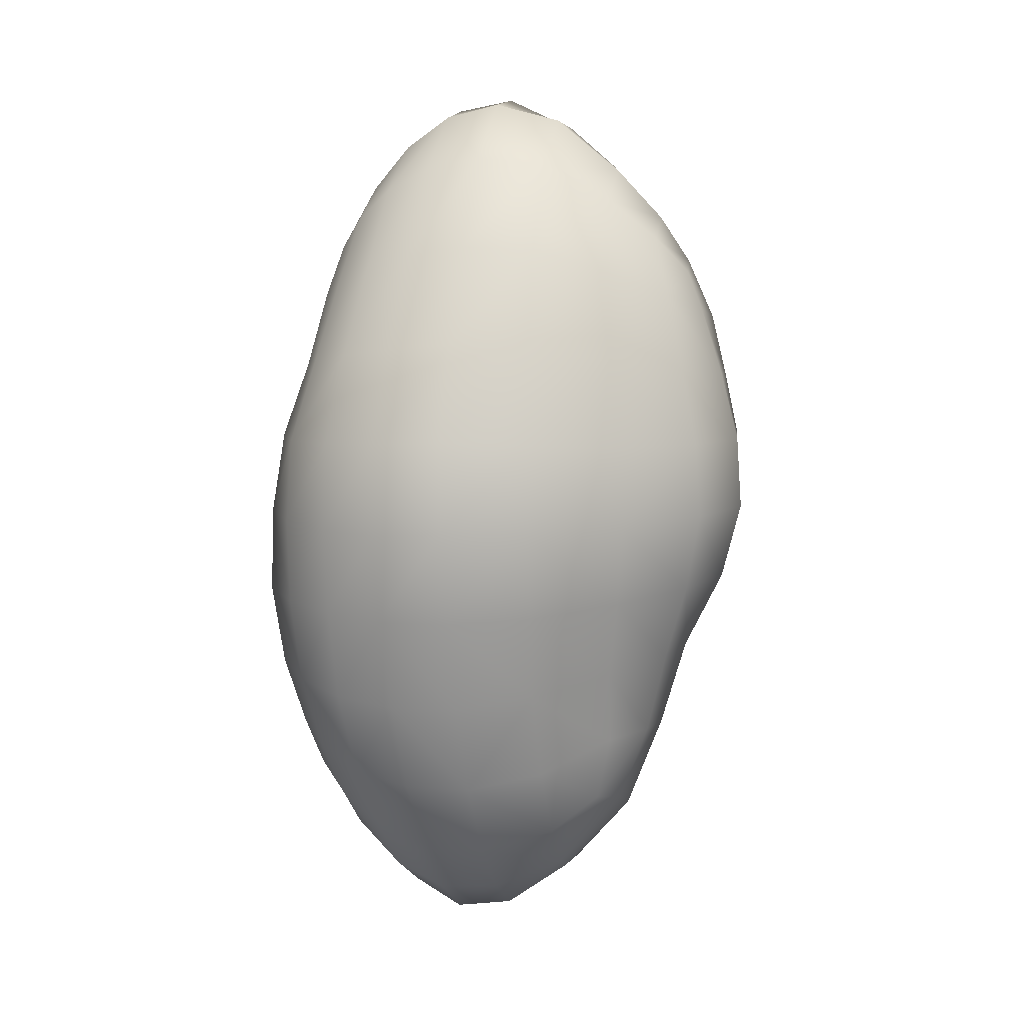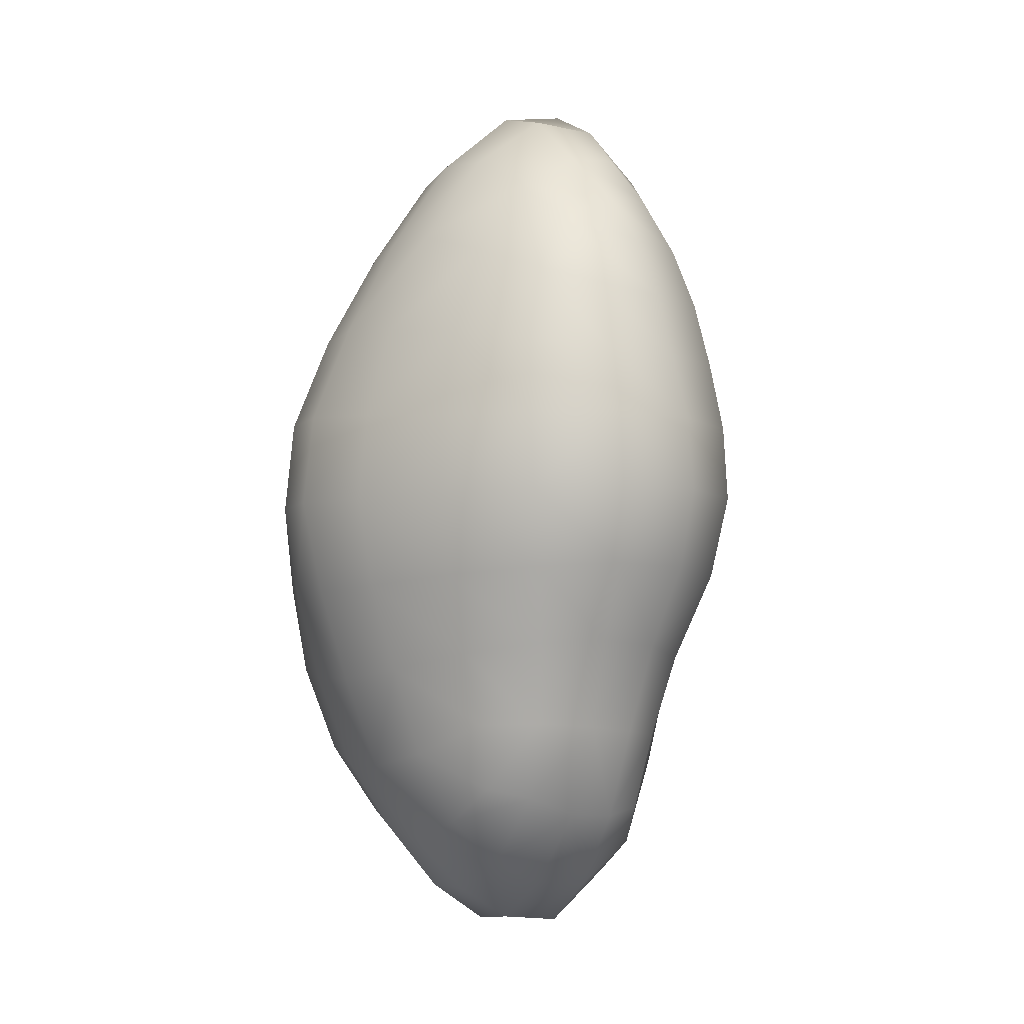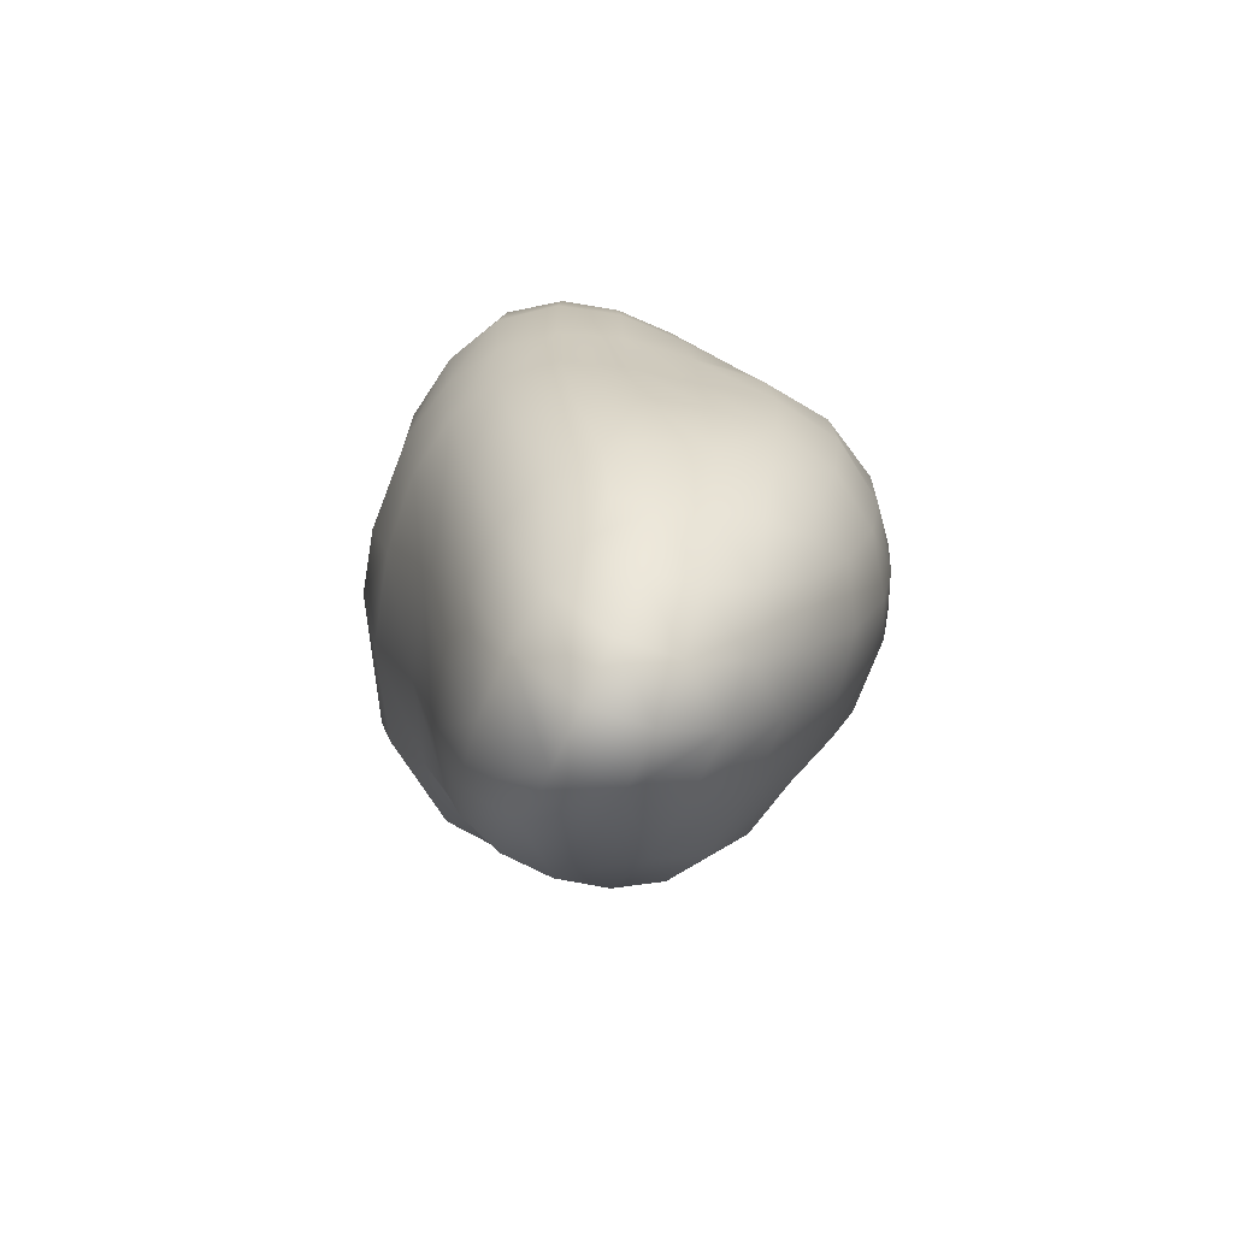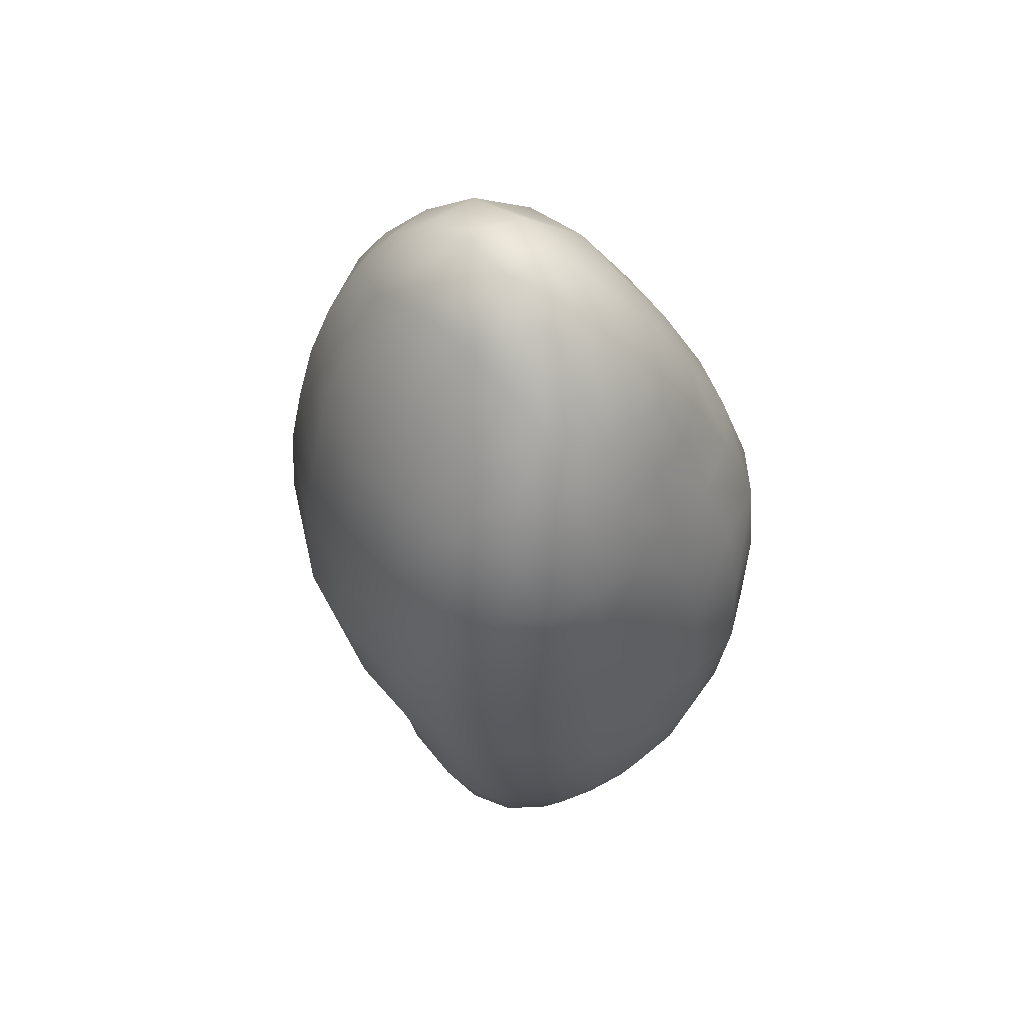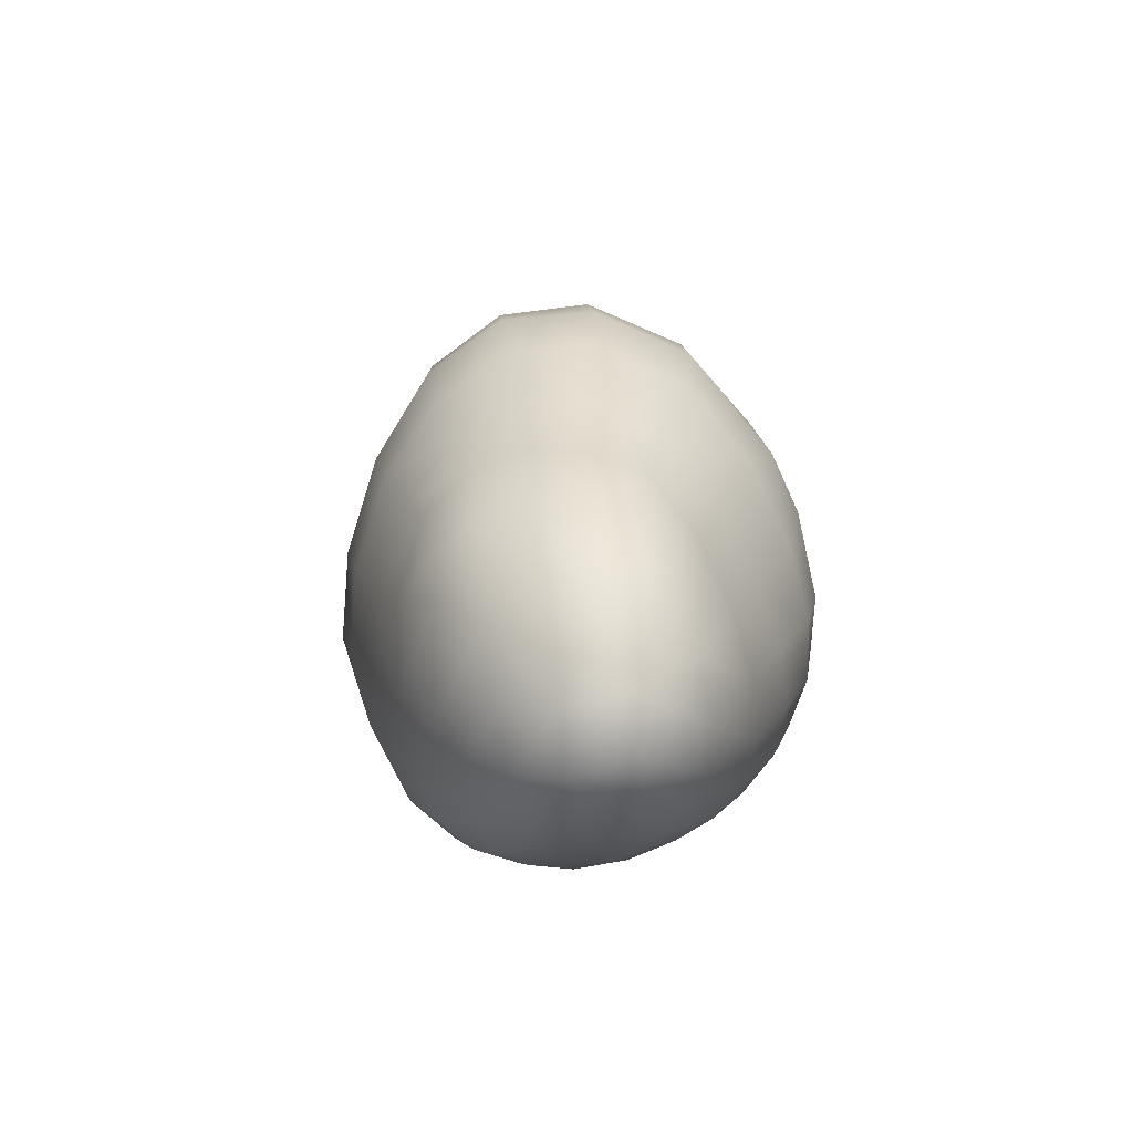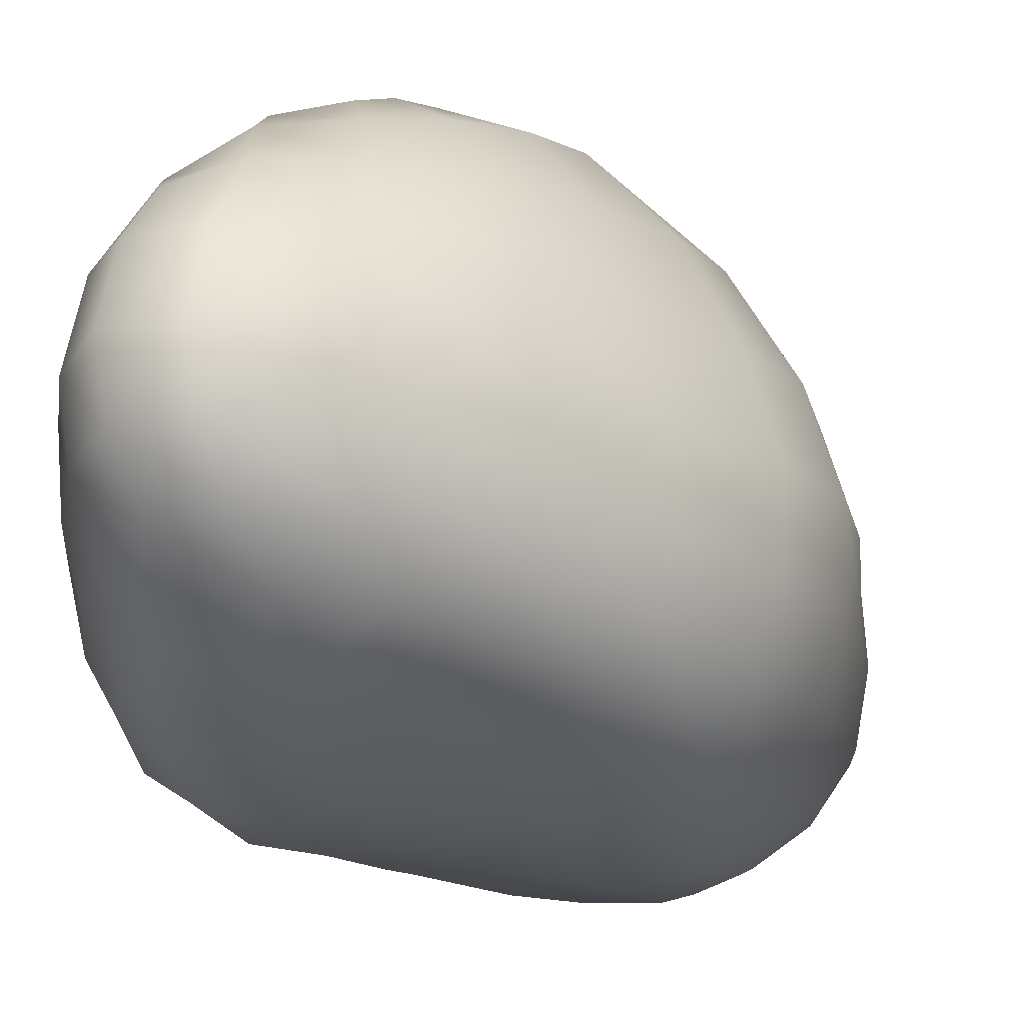
<metadata>
{"format":"obj","ext":"obj","renderer":"f3d","projection":"perspective","resolution":1024,"background":"white","views":[{"elev":7.2,"azim":-77.6,"up":"+Y"},{"elev":-3.2,"azim":-27.3,"up":"+Y"},{"elev":-72.9,"azim":158.9,"up":"+Y"},{"elev":50.0,"azim":140.3,"up":"+Y"},{"elev":-75.6,"azim":13.2,"up":"+Y"},{"elev":-17.5,"azim":-157.4,"up":"+Z"}]}
</metadata>
<code>
o PotatoA4
v 0.00508 -0.05845 0.001629
v 0.01283 -0.05188 0.001618
v 0.004626 -0.05881 -0.005678
v 0.01096 -0.04929 -0.01249
v 0.0124 -0.05196 -0.006203
v -0.001707 -0.05192 0.00948
v 0.004992 -0.04265 0.01754
v 0.005138 -0.05244 0.009943
v 0.01007 -0.04184 0.01555
v 0.01568 -0.03636 0.009751
v 0.01179 -0.04702 0.01032
v -0.002341 -0.05762 0.0014
v 0.0175 -0.03876 0.000993
v -0.003072 -0.05485 -0.01214
v -0.002824 -0.05854 -0.005878
v 0.003887 -0.05488 -0.01179
v 0.01683 -0.03787 -0.01357
v 0.01784 -0.03918 -0.006835
v 0.02211 -0.02585 -0.007848
v -0.002859 -0.04854 -0.01788
v 0.002574 -0.04129 -0.02191
v 0.007559 -0.04043 -0.02099
v 0.003004 -0.04874 -0.01719
v 0.008486 -0.04499 -0.01778
v 0.009853 -0.03322 -0.02359
v 0.01443 -0.03551 -0.01912
v 0.0214 -0.02516 -0.01487
v 0.006027 -0.03123 0.02109
v -0.007362 -0.0398 0.0183
v -0.008438 -0.04926 0.009921
v -0.001133 -0.04217 0.01839
v 0.01174 -0.03198 0.01734
v 0.01435 -0.02162 0.01916
v -0.01579 -0.04629 0.000577
v -0.009165 -0.05325 0.001045
v 0.01894 -0.02329 0.009928
v 0.02076 -0.02513 0.00036
v -0.01591 -0.04582 -0.00737
v -0.01552 -0.04348 -0.01413
v -0.009517 -0.05059 -0.01315
v -0.009653 -0.05366 -0.006558
v 0.02613 -0.01313 0.000397
v 0.02643 -0.01301 -0.008865
v -0.01411 -0.03935 -0.01982
v -0.01173 -0.03603 -0.02327
v -0.007612 -0.03796 -0.02373
v -0.008669 -0.0451 -0.01898
v -0.002266 -0.0402 -0.02313
v 0.02131 -0.01179 -0.02211
v 0.01852 -0.02406 -0.02095
v 0.0248 -0.0126 -0.01635
v -0.007539 -0.03008 -0.02725
v -0.001083 -0.0311 -0.02718
v 0.005031 -0.03193 -0.02575
v 0.007052 -0.02173 -0.02773
v 0.01384 -0.02259 -0.02536
v 0.01574 -0.01133 -0.02632
v -0.008069 -0.0299 0.02206
v -0.000704 -0.0304 0.02294
v -0.000792 -0.01915 0.02628
v 0.007378 -0.0198 0.02473
v -0.01955 -0.03411 0.009548
v -0.01474 -0.0432 0.01001
v -0.01456 -0.03012 0.01796
v -0.01264 -0.03857 0.01597
v 0.01816 -0.01041 0.02238
v -0.02154 -0.03628 -8e-06
v 0.02374 -0.01209 0.01176
v 0.02696 -0.000834 0.009765
v -0.02205 -0.03614 -0.008362
v 0.02837 0.009361 -6.6e-05
v 0.02855 -0.001285 0.001899
v 0.02851 -0.001008 -0.009665
v -0.02129 -0.03454 -0.01555
v -0.01822 -0.0318 -0.02144
v -0.01353 -0.0295 -0.02533
v 0.02628 -0.000604 -0.0171
v 0.02866 0.009515 -0.01001
v 0.02695 0.009547 -0.01782
v -0.01524 -0.02099 -0.02759
v -0.00784 -0.02084 -0.02961
v -0.000336 -0.02118 -0.02907
v 0.000479 -0.01079 -0.02925
v 0.008339 -0.01099 -0.02826
v 0.009517 0.000111 -0.02916
v 0.01668 -6.4e-05 -0.0269
v 0.02321 0.009732 -0.02417
v 0.02232 -0.000296 -0.02285
v -0.009315 -0.0194 0.02467
v -0.00148 -0.00918 0.03128
v 0.009124 0.000526 0.03229
v 0.008803 -0.009572 0.02959
v -0.01714 -0.02079 0.01829
v 0.01895 0.009444 0.02435
v 0.01957 -3.6e-05 0.02443
v -0.02579 -0.02438 -0.000627
v -0.02288 -0.02298 0.009001
v 0.02408 0.01852 0.01127
v 0.02553 0.009279 0.01198
v -0.02634 -0.02439 -0.009208
v 0.02699 0.01912 -0.000319
v -0.02519 -0.02353 -0.01681
v -0.02269 -0.01131 -0.02416
v -0.02132 -0.02217 -0.02313
v 0.02734 0.01923 -0.009828
v 0.02585 0.01916 -0.01758
v -0.0161 -0.01076 -0.02899
v -0.007929 -0.01055 -0.03063
v -0.007223 0.00018 -0.0302
v 0.001275 0.000174 -0.02972
v 0.00215 0.01036 -0.02958
v 0.0101 0.01029 -0.02984
v 0.01663 0.01914 -0.02745
v 0.01734 0.01003 -0.02825
v 0.02243 0.01899 -0.02373
v -0.01132 -0.009663 0.02764
v -0.002277 0.000595 0.03384
v -0.01283 0.000229 0.02951
v -0.002873 0.009884 0.03329
v 0.008332 0.009757 0.03212
v 0.007068 0.01819 0.03047
v -0.02007 -0.01064 0.01972
v 0.01756 0.01815 0.02326
v 0.01597 0.02637 0.02195
v -0.02631 -0.01191 0.009454
v 0.02223 0.02791 0.01065
v -0.02931 -0.01254 -0.009911
v -0.0294 -0.01254 -0.000819
v 0.02439 0.02917 -0.000492
v -0.02704 -0.01206 -0.0175
v -0.0279 -0.000886 -0.01784
v 0.02278 0.02864 -0.01637
v 0.01796 0.03776 -0.01502
v 0.02418 0.02922 -0.009284
v 0.0192 0.03918 -0.008529
v -0.01586 0 -0.02879
v -0.02294 -0.000446 -0.02441
v -0.01461 0.01034 -0.02743
v -0.006056 0.01035 -0.02873
v 0.002852 0.01979 -0.02841
v -0.004649 0.01973 -0.02675
v 0.009941 0.01948 -0.02876
v 0.01508 0.02706 -0.02548
v 0.009378 0.02799 -0.02637
v 0.01965 0.02793 -0.0221
v 0.01338 0.03323 -0.02326
v 0.01579 0.03547 -0.02039
v -0.013 0.009872 0.02889
v -0.003201 0.01862 0.03109
v -0.02176 -0.000399 0.0206
v -0.02122 0.009937 0.01982
v -0.01209 0.01954 0.02689
v 0.00598 0.02617 0.0287
v 0.004904 0.03389 0.02541
v 0.01369 0.03384 0.02016
v -0.02832 -0.000681 0.00955
v -0.02696 0.0105 0.009142
v 0.01018 0.0413 0.01774
v 0.0188 0.03708 0.009637
v 0.01395 0.04564 0.008838
v -0.03097 -0.001078 -0.01046
v -0.03182 -0.000566 -0.001264
v -0.02972 0.01059 -0.01042
v -0.03029 0.01099 -0.001563
v 0.01982 0.03925 -0.000539
v -0.0269 0.01027 -0.01765
v 0.01331 0.04836 -0.007951
v -0.02224 0.01022 -0.02388
v -0.01213 0.01982 -0.02466
v -0.01873 0.0206 -0.02152
v -0.003211 0.02897 -0.02476
v -0.009272 0.02925 -0.02278
v 0.003315 0.02867 -0.02604
v 0.009277 0.03519 -0.02331
v 0.003907 0.03711 -0.02259
v -0.001762 0.03726 -0.02176
v 0.01068 0.04137 -0.01922
v 0.01223 0.0457 -0.01403
v -0.01862 0.02099 0.01853
v -0.003166 0.02738 0.0283
v -0.009325 0.0294 0.02443
v 0.003093 0.03981 0.02172
v -0.001831 0.03245 0.02615
v -0.00497 0.03693 0.0222
v -0.0232 0.02227 0.008298
v -0.01473 0.03235 0.01729
v 0.00723 0.04709 0.0144
v 0.00041 0.04617 0.01612
v -0.02525 0.02316 -0.001524
v 0.007365 0.0523 0.008349
v 0.006864 0.05635 -0.000346
v 0.01406 0.04899 -0.000461
v -0.02288 0.02152 -0.01628
v -0.02498 0.02252 -0.009659
v -0.01704 0.03276 -0.01472
v -0.0183 0.03457 -0.008817
v -0.009911 0.0433 -0.01377
v 0.006343 0.05491 -0.007615
v -0.01403 0.03082 -0.01962
v -0.006815 0.0358 -0.02105
v -0.008442 0.03954 -0.01821
v -0.001745 0.04394 -0.01786
v -0.001854 0.04953 -0.01308
v 0.004795 0.04434 -0.01844
v 0.005659 0.05059 -0.01338
v -0.01787 0.0353 0.007965
v -0.007559 0.04196 0.01604
v -0.01867 0.03563 -0.001311
v -0.009661 0.04656 0.0077
v -0.01054 0.04754 -0.000992
v -0.000753 0.05297 0.007884
v -0.001418 0.05517 -0.000541
v -0.01051 0.04604 -0.008079
v -0.001799 0.05349 -0.007438
f 102 100 127 130
f 126 98 101 129
f 98 126 124 123
f 128 96 97 125
f 96 128 127 100
f 123 94 99 98
f 94 123 121 120
f 93 122 125 97
f 120 91 95 94
f 91 120 119 117
f 117 90 92 91
f 90 117 118 116
f 89 116 122 93
f 87 114 113 115
f 88 86 114 87
f 85 110 111 112
f 86 85 112 114
f 110 83 108 109
f 83 110 85 84
f 81 108 83 82
f 107 80 104 103
f 81 80 107 108
f 79 87 115 106
f 78 79 106 105
f 77 88 87 79
f 76 75 104 80
f 75 74 102 104
f 73 77 79 78
f 71 72 73 78
f 101 71 78 105
f 71 101 98 99
f 74 70 100 102
f 69 72 71 99
f 95 69 99 94
f 67 96 100 70
f 95 66 68 69
f 66 95 91 92
f 97 62 64 93
f 67 62 97 96
f 62 63 65 64
f 90 60 61 92
f 60 90 116 89
f 89 58 59 60
f 58 89 93 64
f 57 84 85 86
f 84 55 82 83
f 55 84 57 56
f 53 82 55 54
f 52 76 80 81
f 53 52 81 82
f 57 49 50 56
f 49 57 86 88
f 51 49 88 77
f 48 46 52 53
f 45 76 52 46
f 45 44 75 76
f 44 45 46 47
f 43 51 77 73
f 42 43 73 72
f 42 72 69 68
f 40 39 44 47
f 39 74 75 44
f 39 38 70 74
f 38 39 40 41
f 36 37 42 68
f 67 34 63 62
f 34 67 70 38
f 35 34 38 41
f 61 33 66 92
f 33 36 68 66
f 30 63 34 35
f 29 31 59 58
f 65 29 58 64
f 29 65 63 30
f 61 28 32 33
f 59 28 61 60
f 27 50 49 51
f 25 54 55 56
f 26 25 56 50
f 24 22 25 26
f 21 48 53 54
f 22 21 54 25
f 21 22 24 23
f 48 20 47 46
f 20 48 21 23
f 37 19 43 42
f 19 27 51 43
f 17 26 50 27
f 18 17 27 19
f 20 14 40 47
f 14 20 23 16
f 14 15 41 40
f 13 18 19 37
f 12 35 41 15
f 32 10 36 33
f 10 13 37 36
f 32 9 11 10
f 7 28 59 31
f 9 7 8 11
f 7 9 32 28
f 31 6 8 7
f 30 6 31 29
f 12 6 30 35
f 5 4 17 18
f 24 4 16 23
f 4 24 26 17
f 16 3 15 14
f 3 16 4 5
f 2 13 10 11
f 2 5 18 13
f 12 1 8 6
f 1 2 11 8
f 3 1 12 15
f 1 3 5 2
f 129 101 105 134
f 104 102 130 103
f 103 130 131 137
f 103 137 136 107
f 105 106 132 134
f 106 115 145 132
f 107 136 109 108
f 109 136 138 139
f 110 109 139 111
f 112 111 140 142
f 140 111 139 141
f 114 112 142 113
f 113 143 145 115
f 143 113 142 144
f 116 118 150 122
f 118 117 119 148
f 150 118 148 151
f 119 149 152 148
f 149 119 120 121
f 121 153 180 149
f 153 121 123 124
f 122 150 156 125
f 124 155 154 153
f 155 124 126 159
f 159 126 129 165
f 127 128 162 161
f 130 127 161 131
f 128 125 156 162
f 165 129 134 135
f 137 131 166 168
f 131 161 163 166
f 132 145 147 133
f 134 132 133 135
f 133 147 177 178
f 135 133 178 167
f 165 135 167 192
f 136 137 168 138
f 139 138 169 141
f 169 138 168 170
f 140 173 144 142
f 173 140 141 171
f 171 141 169 172
f 143 146 147 145
f 146 143 144 174
f 174 144 173 175
f 146 174 177 147
f 148 152 179 151
f 149 180 181 152
f 156 150 151 157
f 157 151 179 185
f 152 181 186 179
f 153 154 183 180
f 154 182 184 183
f 182 154 155 158
f 158 155 159 160
f 162 156 157 164
f 164 157 185 189
f 158 187 188 182
f 187 158 160 190
f 160 159 165 192
f 160 192 191 190
f 161 162 164 163
f 163 164 189 194
f 166 163 194 193
f 168 166 193 170
f 192 167 198 191
f 167 178 205 198
f 172 169 170 199
f 170 193 195 199
f 171 176 175 173
f 176 171 172 200
f 200 172 199 201
f 177 174 175 204
f 175 176 202 204
f 176 200 201 202
f 177 204 205 178
f 185 179 186 206
f 181 180 183 184
f 181 184 207 186
f 182 188 207 184
f 189 185 206 208
f 206 186 207 209
f 187 190 211 188
f 188 211 209 207
f 194 189 208 196
f 190 191 212 211
f 191 198 214 212
f 193 194 196 195
f 199 195 197 201
f 195 196 213 197
f 196 208 210 213
f 201 197 203 202
f 197 213 214 203
f 198 205 203 214
f 202 203 205 204
f 208 206 209 210
f 210 209 211 212
f 210 212 214 213

</code>
